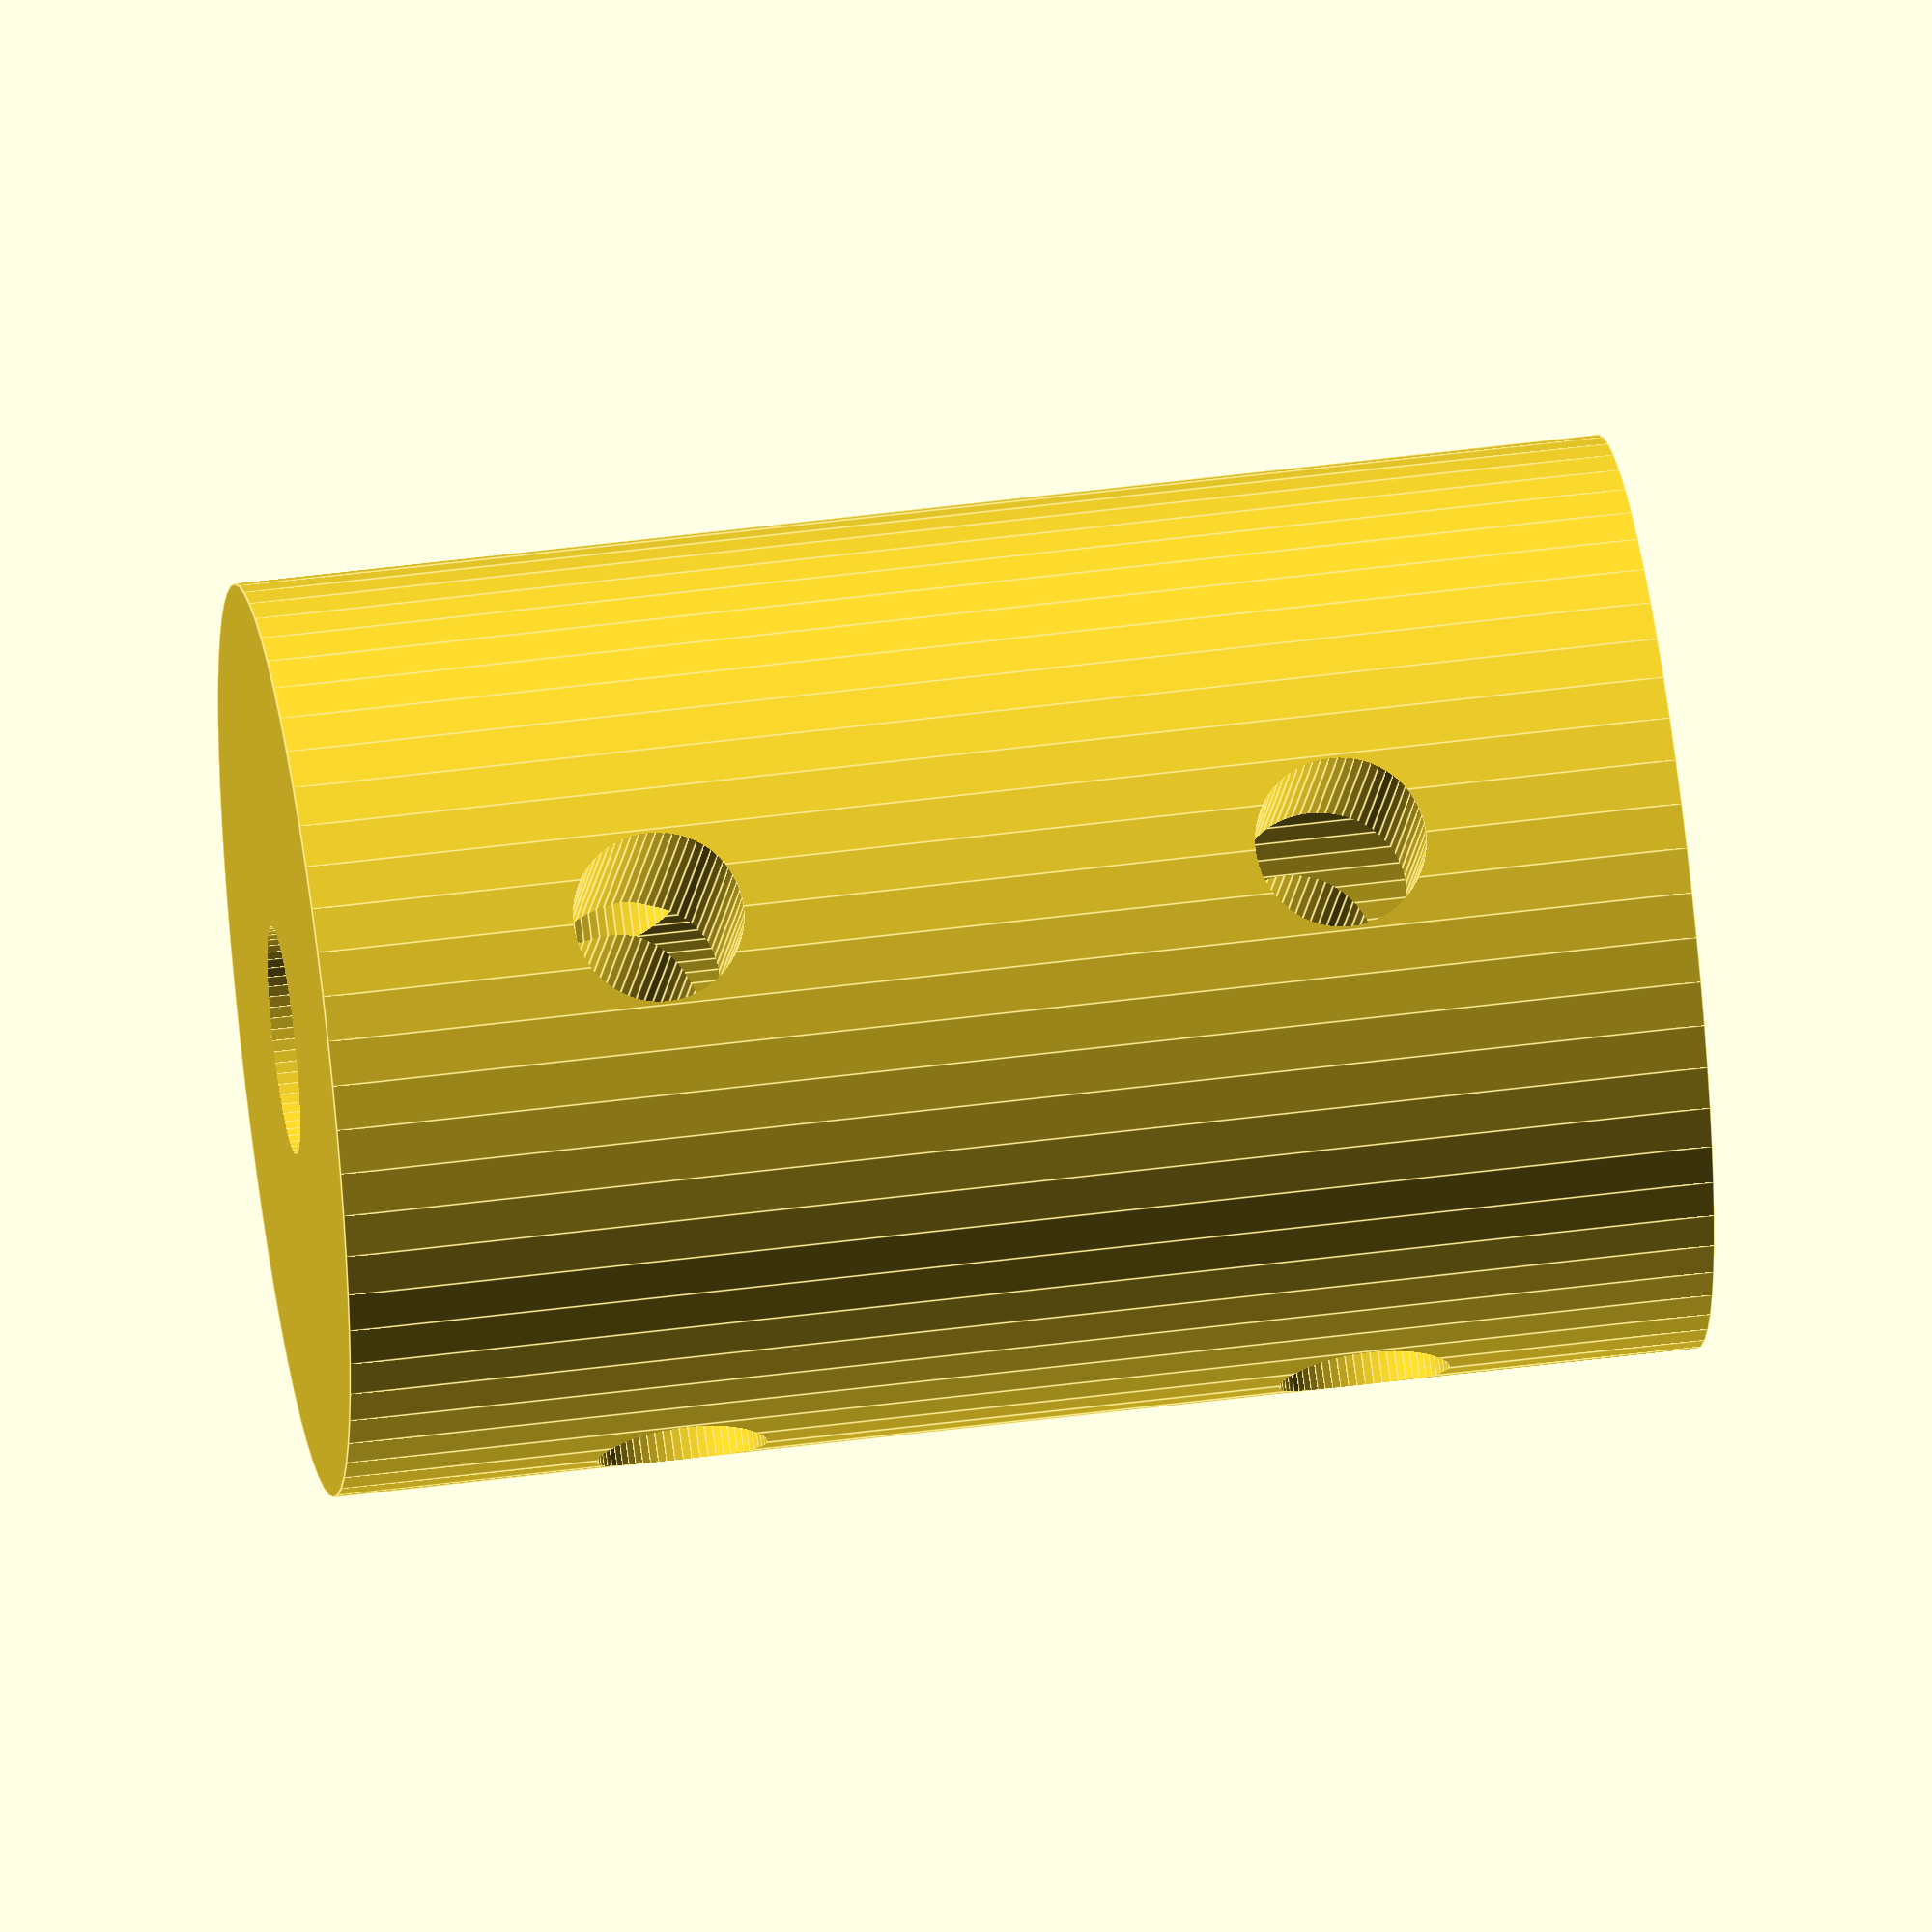
<openscad>
$fn=64*1;

E= 0.05*1;

// Height of the coupler (mm)
coupler_height = 30;

// Outer diameter of the coupler (mm)
coupler_dia = 20;

// Diameter of the first shaft being coupled (mm)
shaft1_dia = 5;

// Diameter of the second shaft being coupled (mm)
shaft2_dia = 8;

// Diameter of holes for set screws (mm). No threading is printed, so just set this to ~95% of the diameter of the screw being used, and it will bite into the plastic and tap as you go. 3.75mm worked well for #8 screws for me.
set_screw_dia = 3.75;

// lower is smaller for best printing
lower_shaft_dia = min(shaft1_dia,shaft2_dia);
upper_shaft_dia = max(shaft1_dia,shaft2_dia);


difference() {
    cylinder(d=coupler_dia,h=coupler_height);
    
    // lower bore
    translate([0,0,-E]) cylinder(d=lower_shaft_dia,h=coupler_height+2*E);
    
    // upper bore
    translate([0,0,coupler_height/2]) cylinder(d=upper_shaft_dia,h=coupler_height/2+E);
    
    for (z = [coupler_height*1/4, coupler_height*3/4]) translate([0,0,z]) {
        for (r = [0:90:360-1]) rotate([90,0,r]) {
            cylinder(d=set_screw_dia,h=coupler_dia/2+E);
        }
    }
}
</openscad>
<views>
elev=131.4 azim=239.4 roll=278.3 proj=o view=edges
</views>
